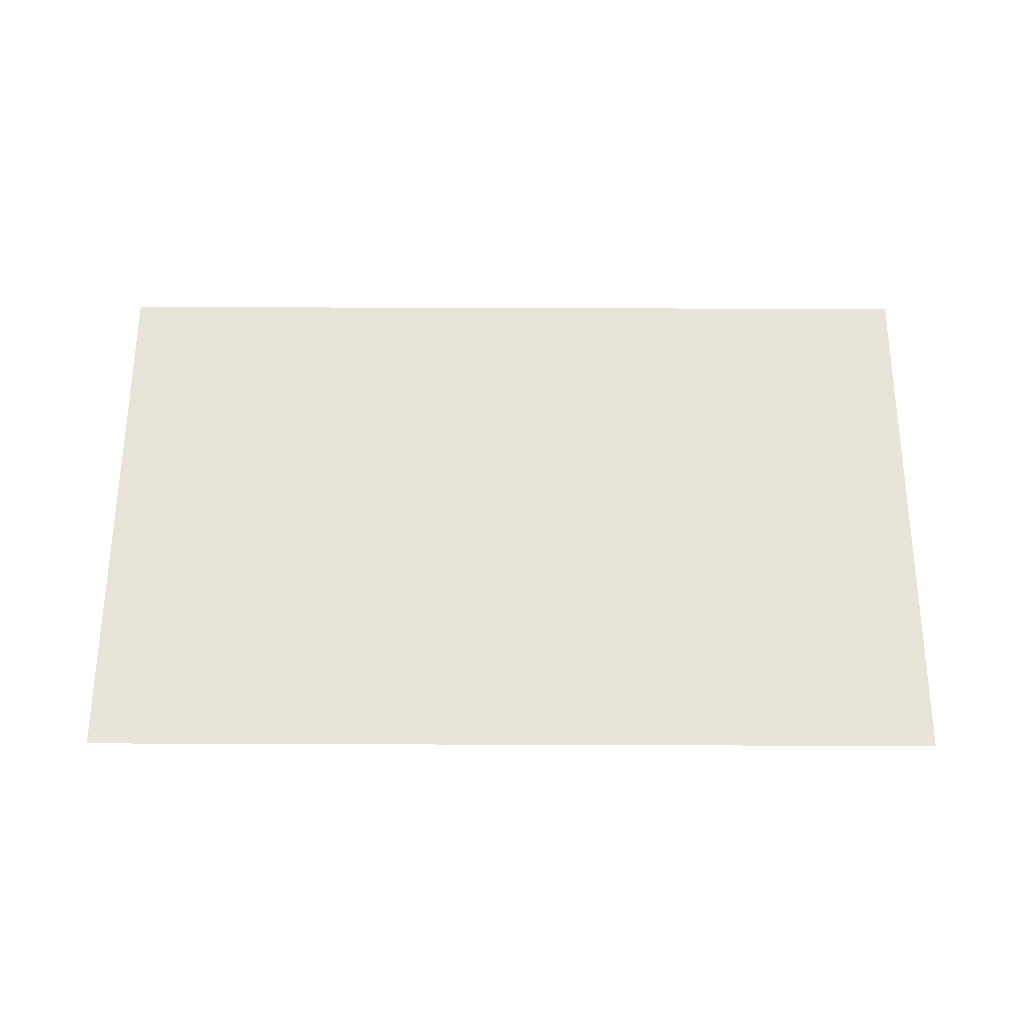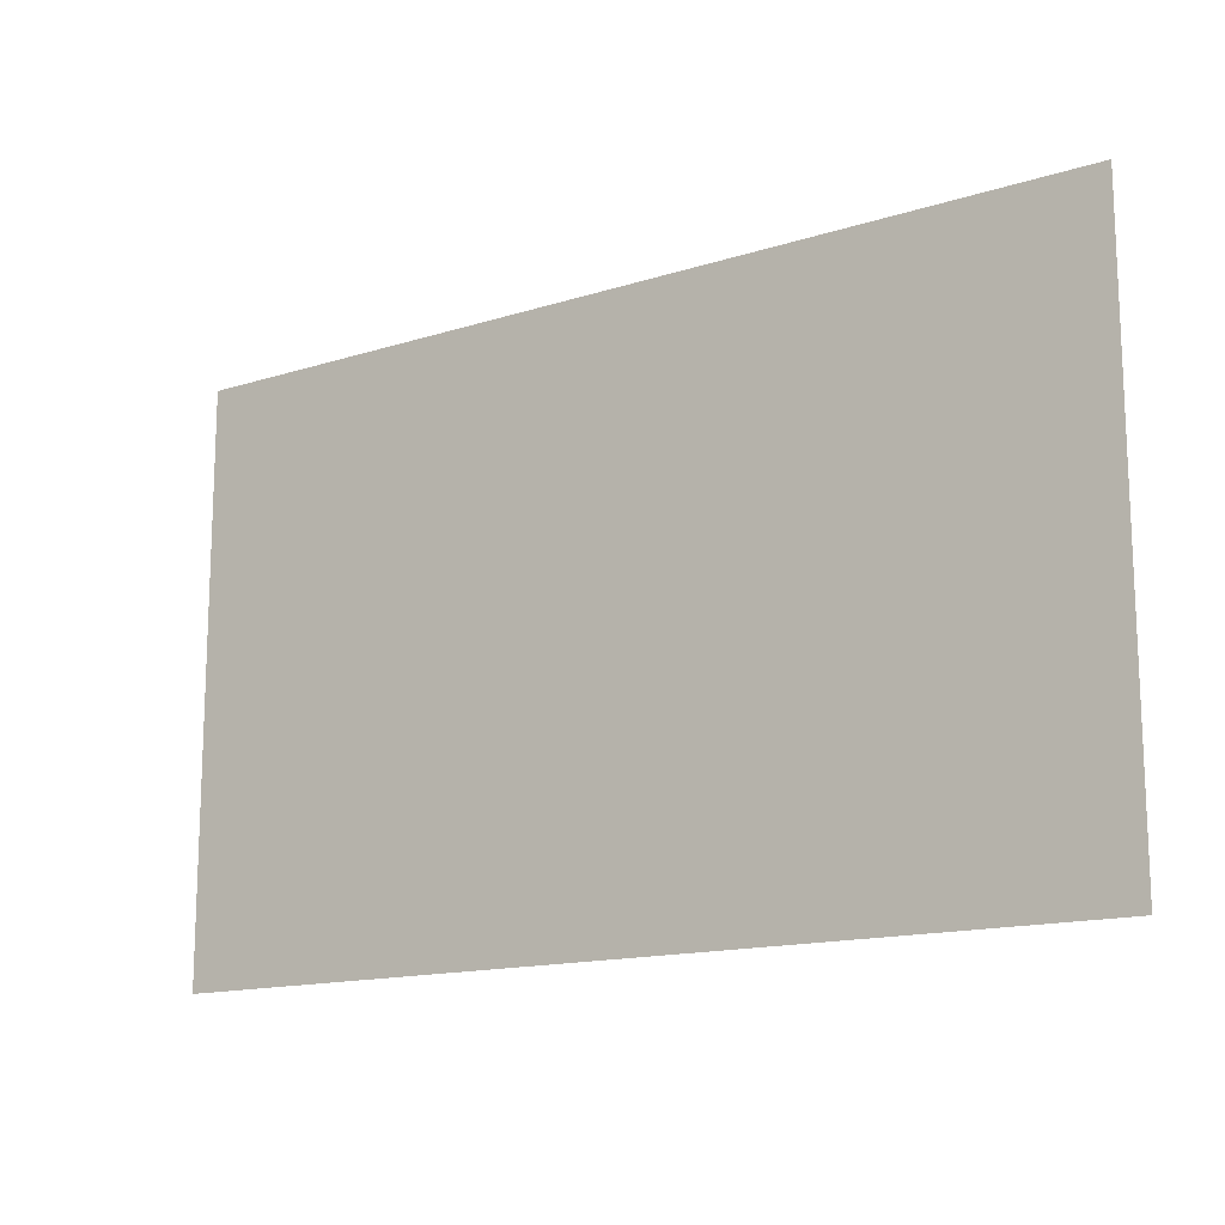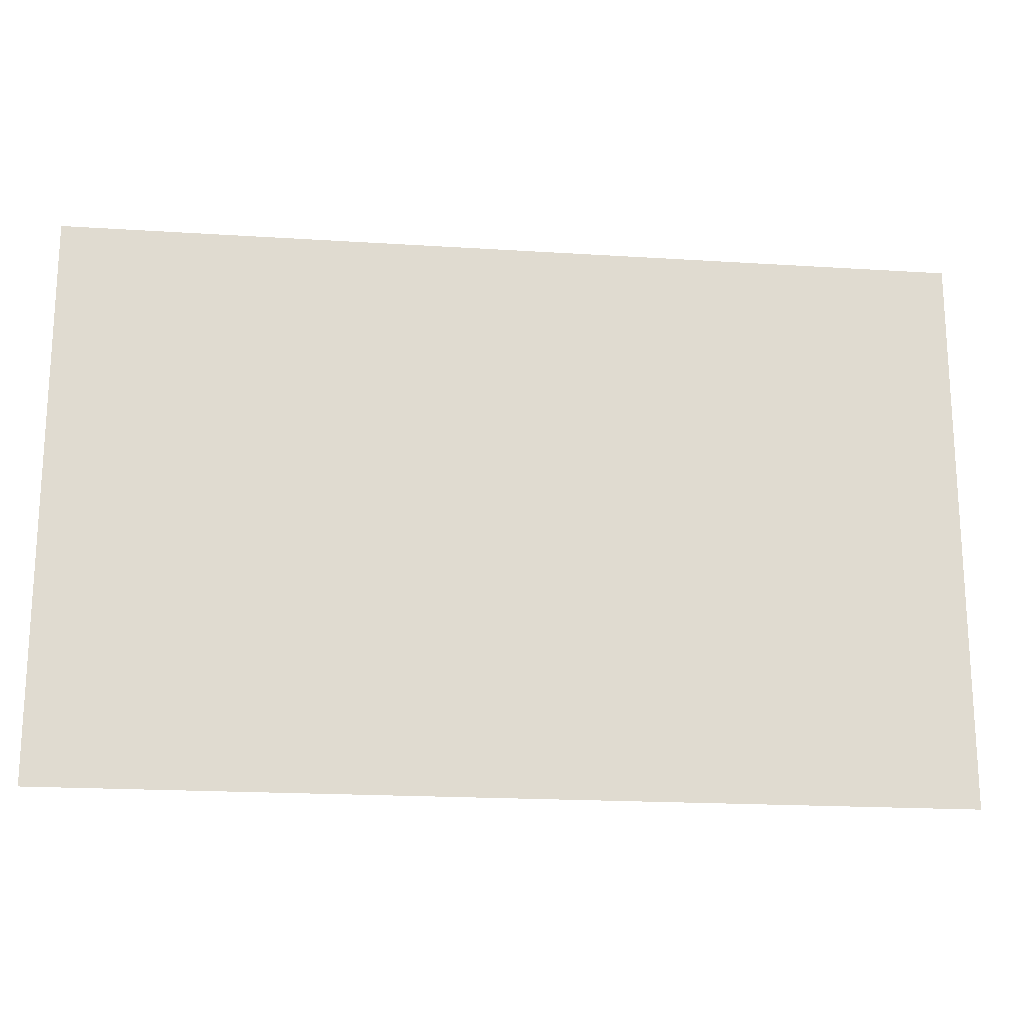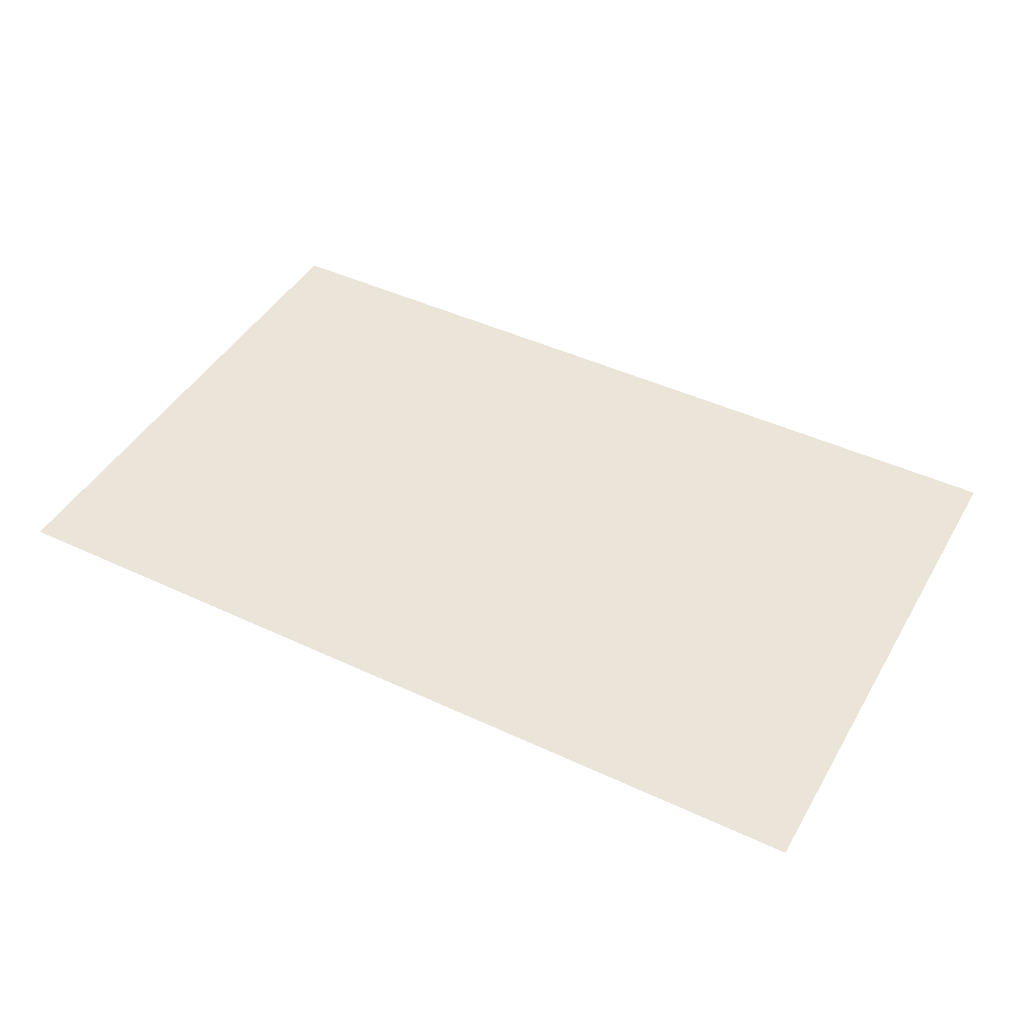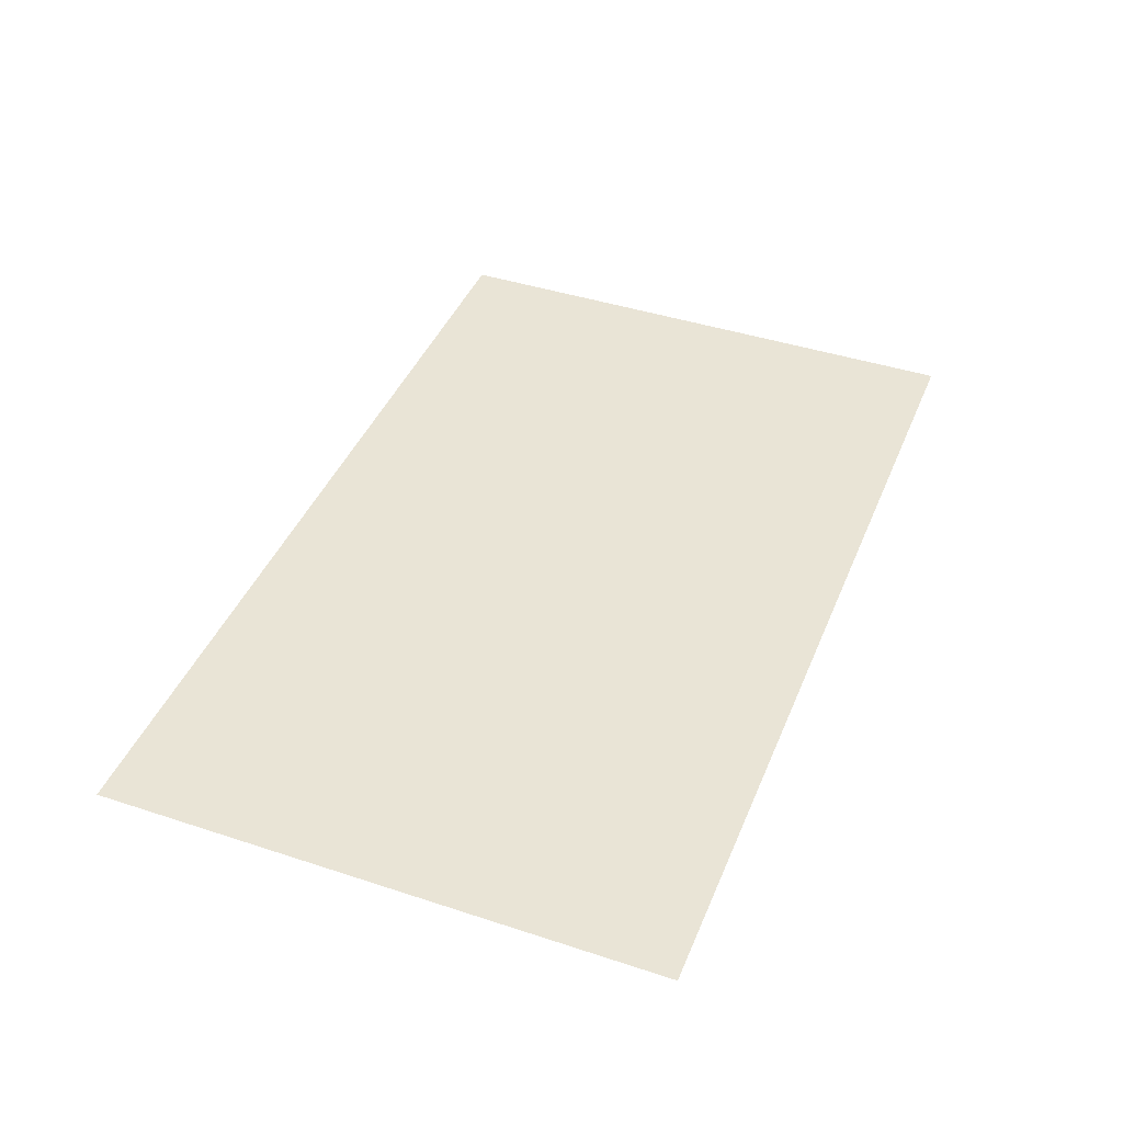
<metadata>
{"format":"obj","ext":"obj","renderer":"f3d","projection":"perspective","resolution":1024,"background":"white","views":[{"elev":61.3,"azim":-179.8,"up":"+Z"},{"elev":-14.6,"azim":34.6,"up":"+Y"},{"elev":-19.1,"azim":173.1,"up":"+Y"},{"elev":44.6,"azim":-151.4,"up":"+Z"},{"elev":42.5,"azim":111.4,"up":"+Z"}]}
</metadata>
<code>
v -137 -172 0
v -138 -172 0
v -138 -171 0
v -137 -171 0
v -136 -172 0
v -137 -172 0
v -137 -171 0
v -136 -171 0
v -135 -172 0
v -136 -172 0
v -136 -171 0
v -135 -171 0
v -134 -172 0
v -135 -172 0
v -135 -171 0
v -134 -171 0
v -133 -172 0
v -134 -172 0
v -134 -171 0
v -133 -171 0
v -132 -172 0
v -133 -172 0
v -133 -171 0
v -132 -171 0
v -131 -172 0
v -132 -172 0
v -132 -171 0
v -131 -171 0
v -130 -172 0
v -131 -172 0
v -131 -171 0
v -130 -171 0
v -137 -173 0
v -138 -173 0
v -138 -172 0
v -137 -172 0
v -136 -173 0
v -137 -173 0
v -137 -172 0
v -136 -172 0
v -135 -173 0
v -136 -173 0
v -136 -172 0
v -135 -172 0
v -134 -173 0
v -135 -173 0
v -135 -172 0
v -134 -172 0
v -133 -173 0
v -134 -173 0
v -134 -172 0
v -133 -172 0
v -132 -173 0
v -133 -173 0
v -133 -172 0
v -132 -172 0
v -131 -173 0
v -132 -173 0
v -132 -172 0
v -131 -172 0
v -130 -173 0
v -131 -173 0
v -131 -172 0
v -130 -172 0
v -137 -174 0
v -138 -174 0
v -138 -173 0
v -137 -173 0
v -136 -174 0
v -137 -174 0
v -137 -173 0
v -136 -173 0
v -135 -174 0
v -136 -174 0
v -136 -173 0
v -135 -173 0
v -134 -174 0
v -135 -174 0
v -135 -173 0
v -134 -173 0
v -133 -174 0
v -134 -174 0
v -134 -173 0
v -133 -173 0
v -132 -174 0
v -133 -174 0
v -133 -173 0
v -132 -173 0
v -131 -174 0
v -132 -174 0
v -132 -173 0
v -131 -173 0
v -130 -174 0
v -131 -174 0
v -131 -173 0
v -130 -173 0
v -137 -175 0
v -138 -175 0
v -138 -174 0
v -137 -174 0
v -136 -175 0
v -137 -175 0
v -137 -174 0
v -136 -174 0
v -135 -175 0
v -136 -175 0
v -136 -174 0
v -135 -174 0
v -134 -175 0
v -135 -175 0
v -135 -174 0
v -134 -174 0
v -133 -175 0
v -134 -175 0
v -134 -174 0
v -133 -174 0
v -132 -175 0
v -133 -175 0
v -133 -174 0
v -132 -174 0
v -131 -175 0
v -132 -175 0
v -132 -174 0
v -131 -174 0
v -130 -175 0
v -131 -175 0
v -131 -174 0
v -130 -174 0
v -137 -176 0
v -138 -176 0
v -138 -175 0
v -137 -175 0
v -136 -176 0
v -137 -176 0
v -137 -175 0
v -136 -175 0
v -135 -176 0
v -136 -176 0
v -136 -175 0
v -135 -175 0
v -134 -176 0
v -135 -176 0
v -135 -175 0
v -134 -175 0
v -133 -176 0
v -134 -176 0
v -134 -175 0
v -133 -175 0
v -132 -176 0
v -133 -176 0
v -133 -175 0
v -132 -175 0
v -131 -176 0
v -132 -176 0
v -132 -175 0
v -131 -175 0
v -130 -176 0
v -131 -176 0
v -131 -175 0
v -130 -175 0
g NewAstralaWoodsWest_mesh_0045
f 1 2 3 4
f 5 6 7 8
f 9 10 11 12
f 13 14 15 16
f 17 18 19 20
f 21 22 23 24
f 25 26 27 28
f 29 30 31 32
f 33 34 35 36
f 37 38 39 40
f 41 42 43 44
f 45 46 47 48
f 49 50 51 52
f 53 54 55 56
f 57 58 59 60
f 61 62 63 64
f 65 66 67 68
f 69 70 71 72
f 73 74 75 76
f 77 78 79 80
f 81 82 83 84
f 85 86 87 88
f 89 90 91 92
f 93 94 95 96
f 97 98 99 100
f 101 102 103 104
f 105 106 107 108
f 109 110 111 112
f 113 114 115 116
f 117 118 119 120
f 121 122 123 124
f 125 126 127 128
f 129 130 131 132
f 133 134 135 136
f 137 138 139 140
f 141 142 143 144
f 145 146 147 148
f 149 150 151 152
f 153 154 155 156
f 157 158 159 160

</code>
